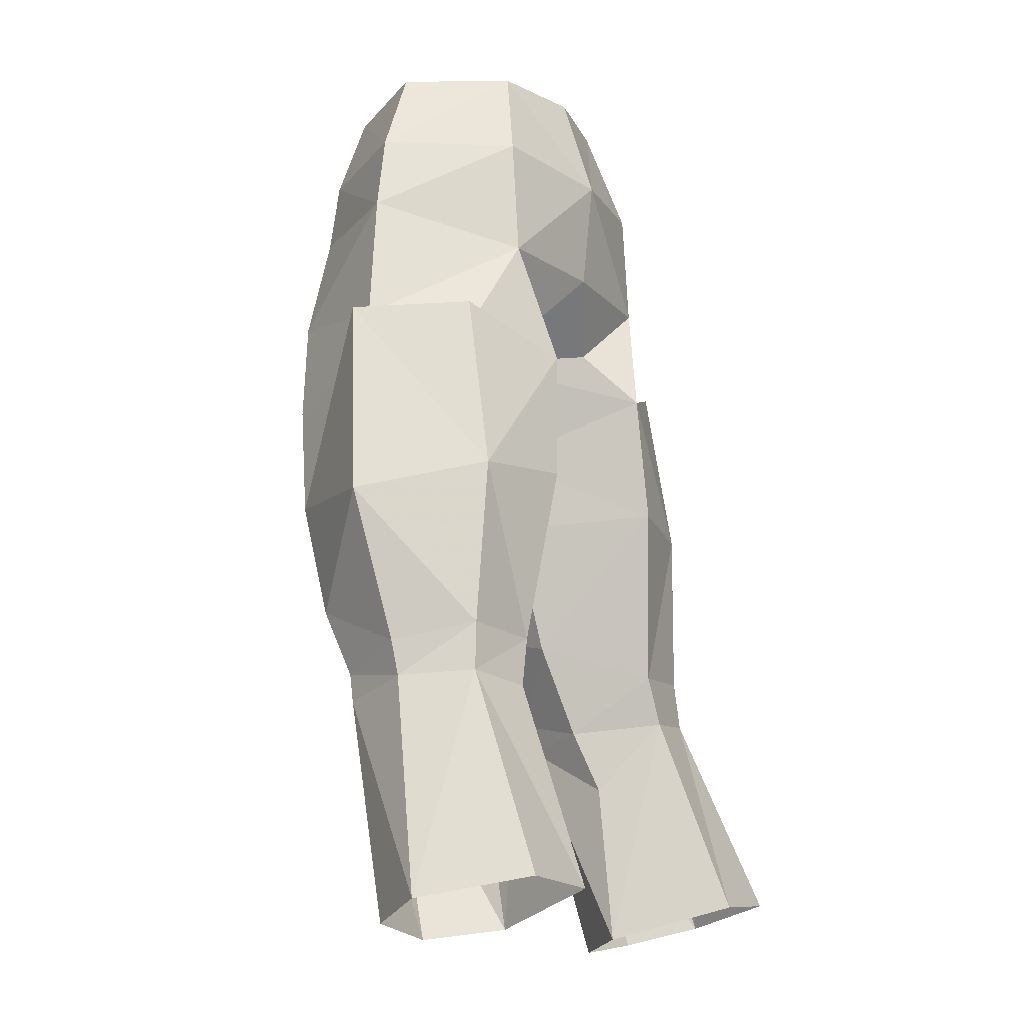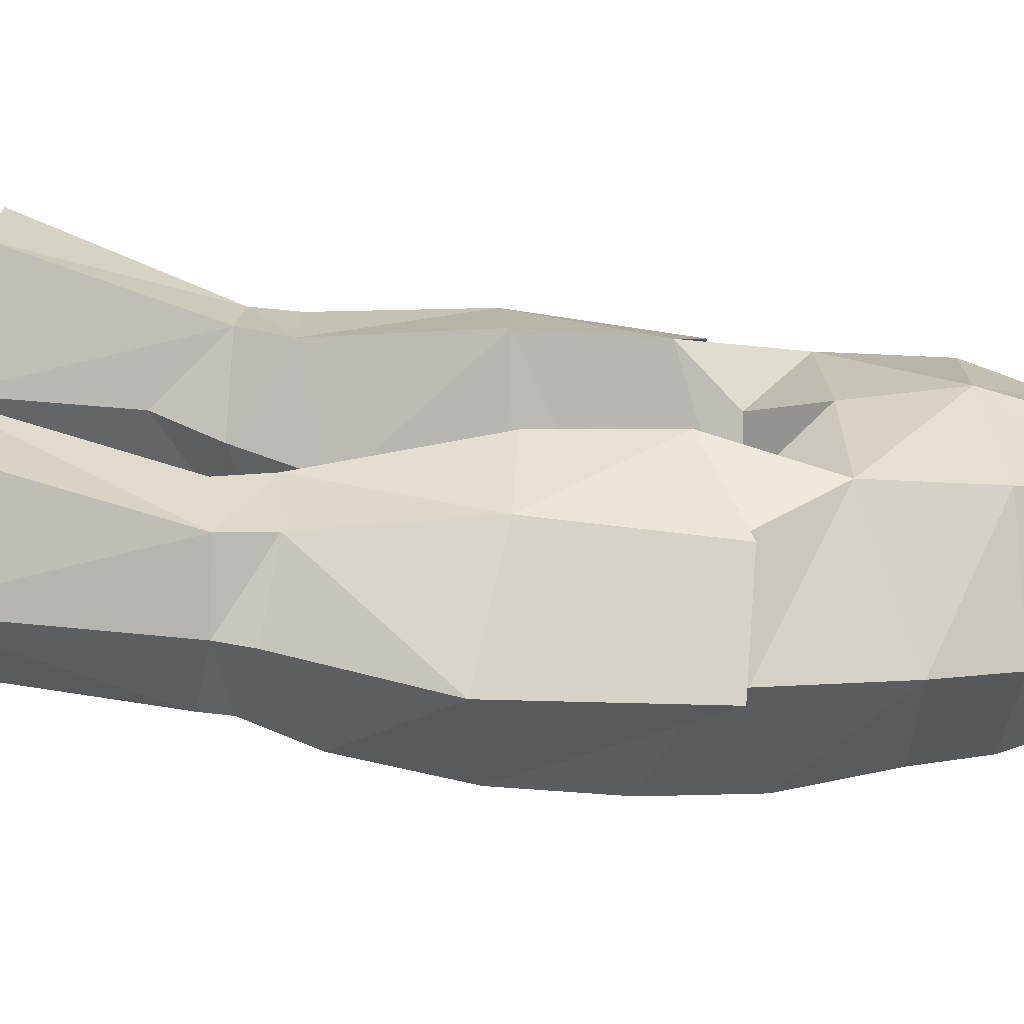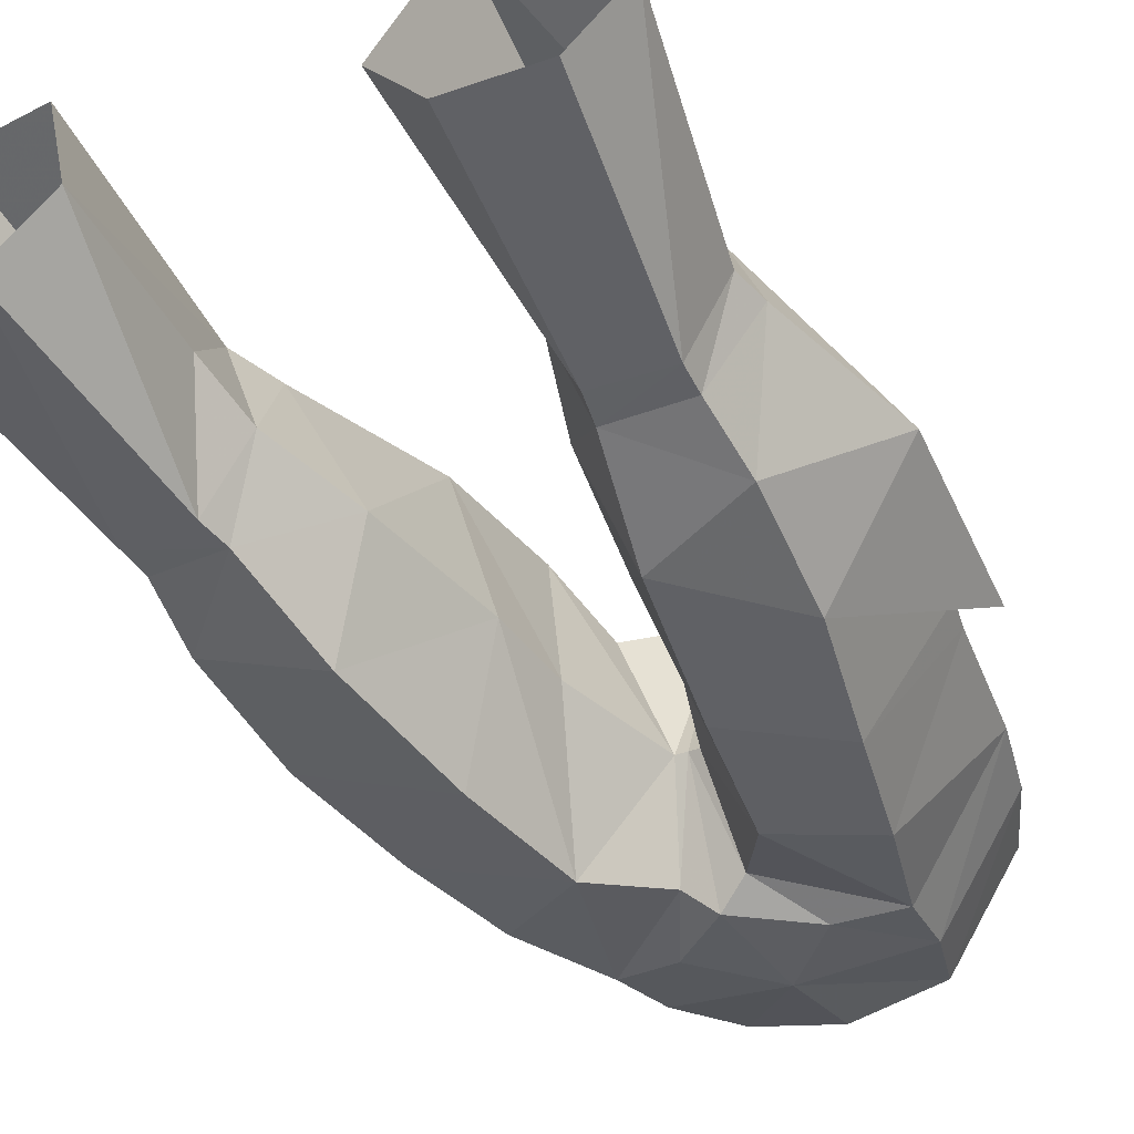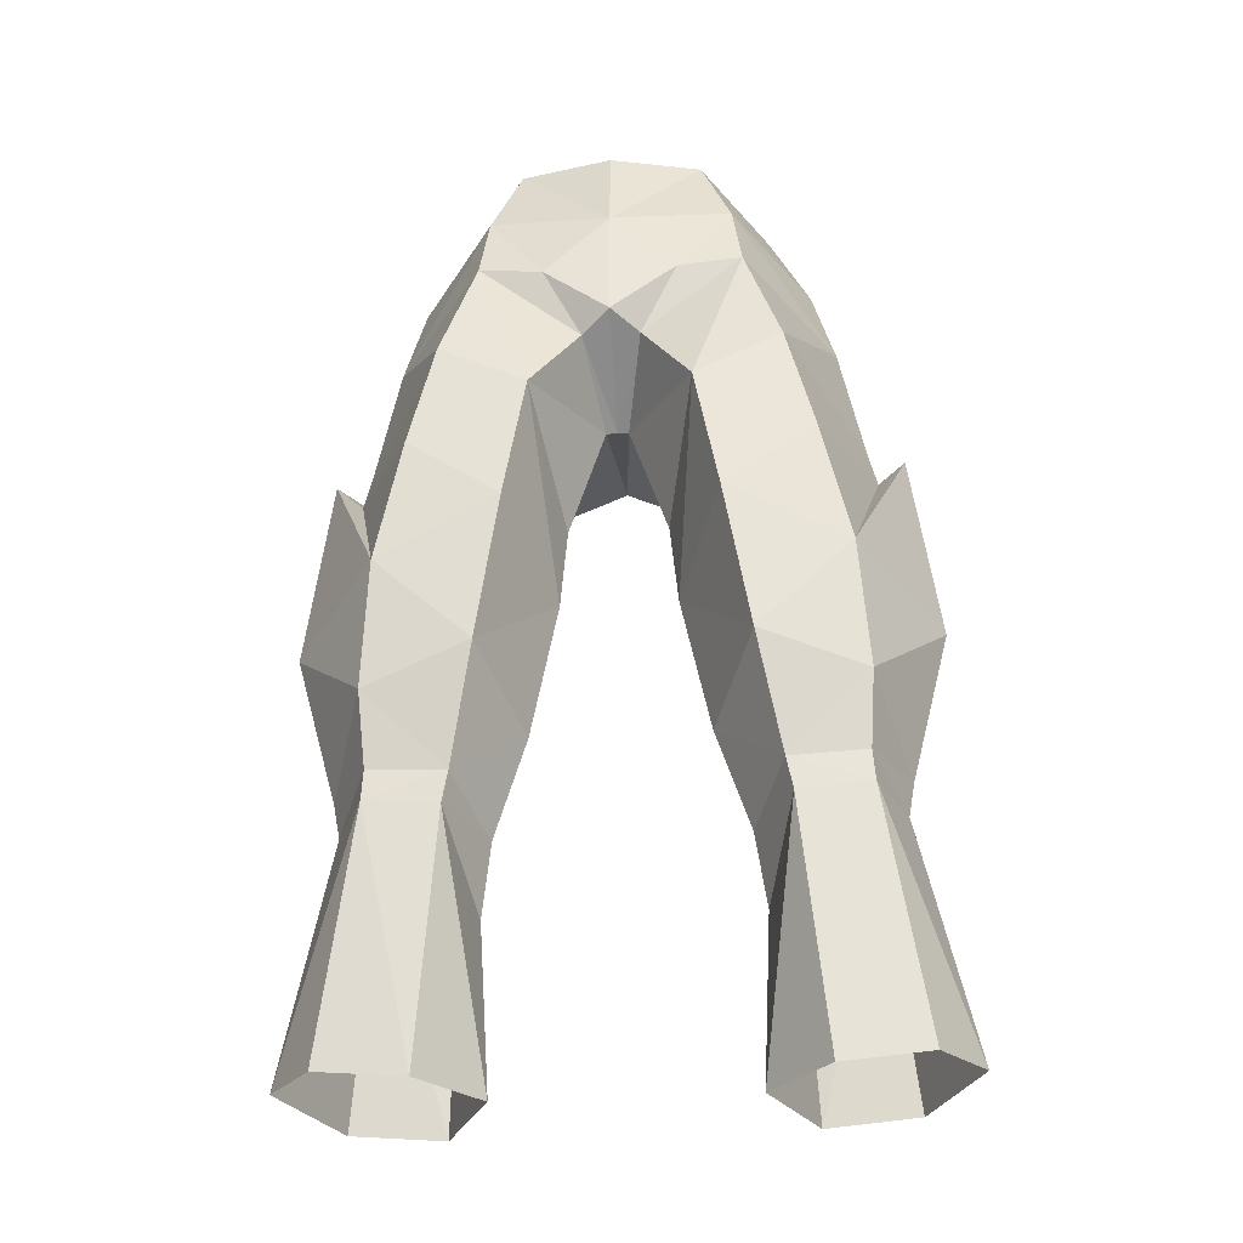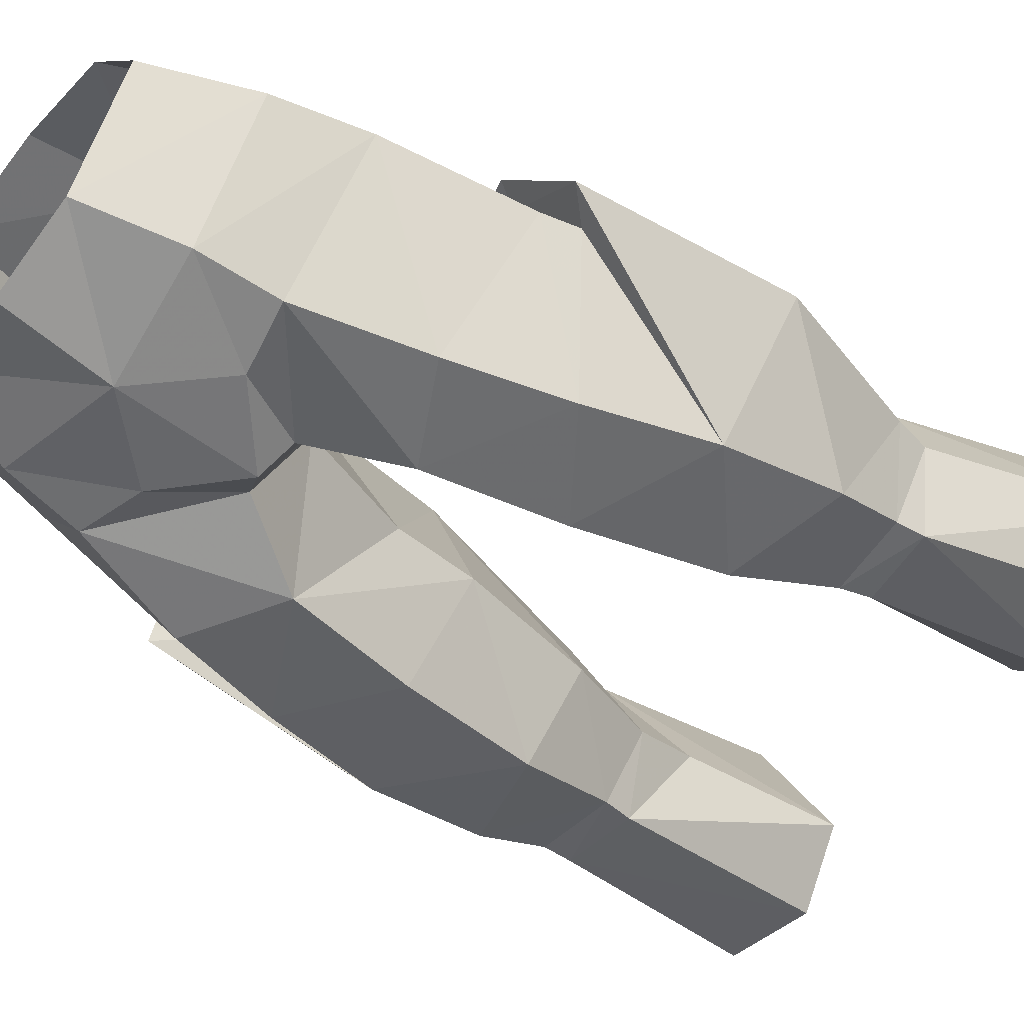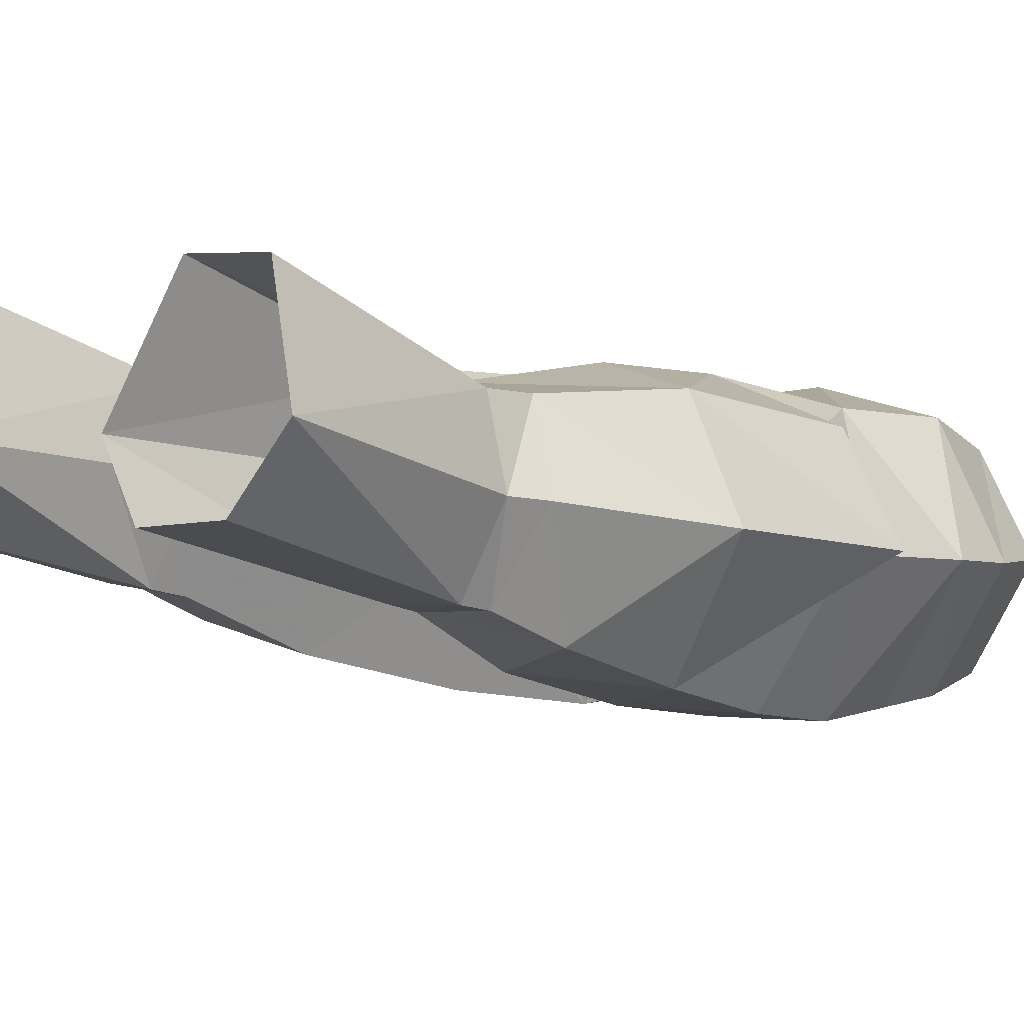
<metadata>
{"format":"obj","ext":"obj","renderer":"f3d","projection":"perspective","resolution":1024,"background":"white","views":[{"elev":-14.7,"azim":121.1,"up":"+Z"},{"elev":25.4,"azim":-91.6,"up":"+Y"},{"elev":-34.0,"azim":-151.0,"up":"+Y"},{"elev":-41.7,"azim":3.7,"up":"+Z"},{"elev":-55.6,"azim":50.8,"up":"+Y"},{"elev":1.2,"azim":-131.6,"up":"+Y"}]}
</metadata>
<code>
g soulhunter_trousers_male_280006
v -7.372 -0.5396 53.16
v -4.498 -4.936 53.06
v -3.421 -4.434 56.37
v -5.893 -0.5443 56.51
v -8.217 4.541 32.26
v -9.636 1.711 31.61
v -11.16 0.9127 37.25
v -7.799 4.779 38.52
v -8.46 4.656 30.41
v -9.387 1.851 30.3
v -10.31 0.1175 44.83
v -9.29 0.09974 43.75
v -7.102 3.447 44.43
v -7.556 3.733 45.26
v -1.841 -0.3513 41.64
v -2.117 0.0753 38.57
v -3.962 5.611 38.83
v -3.509 5.372 43.81
v -3.528 3.042 56.65
v -4.853 4.092 52.88
v -4.833 4.359 48.31
v -8.161 -0.3376 50.11
v -4.813 -5.127 50.34
v -8.067 -3.637 37.68
v -4.611 -3.198 34.4
v -3.718 -4.511 39.66
v -7.06 -4.667 42.11
v -8.377 -2.266 33.26
v -5.418 -1.326 30.54
v -5.732 5.065 30.16
v -6.117 7.904 22.47
v -9.423 7.782 22.71
v -6.434 1.137 20.81
v -5.638 -1.073 29.4
v -8.239 -0.9954 29.69
v -9.574 1.374 21.25
v -0.4754 -1.01 45.84
v -2.33 3.416 45.89
v -0.06428 4.718 48.36
v -0.06428 -0.9644 45.9
v -2.893 -5.168 44.38
v -1.106 -4.529 47.26
v -6.088 -5.216 46.15
v -5.114 4.887 32.08
v -9.29 0.09974 43.75
v -9.004 -0.04302 45.04
v -4.334 3.437 21.22
v -4.7 2.66 27.43
v -0.06428 -5.559 52.41
v -0.06428 -5.171 56.27
v -8.17 -1.19 30.79
v -0.06428 5.16 52.48
v -0.06428 3.837 56.67
v -11.23 3.837 21.97
v -7.102 3.447 44.43
v -10.31 0.1175 44.83
v -7.556 3.733 45.26
v 7.243 -0.5396 53.16
v 5.765 -0.5443 56.51
v 3.293 -4.434 56.37
v 4.369 -4.936 53.06
v 8.088 4.541 32.26
v 7.67 4.779 38.52
v 11.03 0.9127 37.25
v 9.509 1.707 31.61
v 9.258 1.851 30.3
v 8.332 4.656 30.41
v 10.18 0.1175 44.83
v 7.428 3.733 45.26
v 6.974 3.447 44.43
v 9.161 0.09975 43.75
v 1.712 -0.3513 41.64
v 3.381 5.372 43.81
v 3.834 5.611 38.83
v 1.988 0.07532 38.57
v 4.715 4.089 52.87
v 3.399 3.042 56.65
v 8.033 -0.3376 50.11
v 4.704 4.359 48.31
v 4.685 -5.127 50.34
v 7.939 -3.637 37.68
v 6.931 -4.667 42.11
v 3.59 -4.511 39.66
v 4.482 -3.198 34.4
v 5.289 -1.326 30.54
v 8.249 -2.266 33.26
v 9.294 7.782 22.71
v 5.989 7.904 22.47
v 5.604 5.065 30.16
v 6.305 1.137 20.81
v 9.445 1.374 21.25
v 8.111 -0.9953 29.69
v 5.51 -1.073 29.4
v 0.3468 -1.01 45.84
v 2.201 3.416 45.89
v 2.765 -5.168 44.38
v 5.959 -5.216 46.15
v 0.9772 -4.529 47.26
v 4.985 4.887 32.08
v 9.161 0.09975 43.75
v 8.875 -0.04301 45.04
v 4.206 3.437 21.22
v 4.571 2.66 27.43
v 8.042 -1.19 30.79
v 11.11 3.837 21.97
v 6.974 3.447 44.43
v 7.428 3.733 45.26
v 10.18 0.1175 44.83
v -2.117 0.0753 38.57
v -1.841 -0.3513 41.64
v -0.4754 -1.01 45.84
v -0.06428 -0.9644 45.9
v -0.06428 -5.397 47.67
v -3.133 0.8184 33.42
v 1.988 0.07532 38.57
v 1.712 -0.3513 41.64
v 0.3468 -1.01 45.84
v 3.004 0.8185 33.42
v -4.334 3.437 21.22
v -3.133 0.8184 33.42
v -4.32 1.67 29.84
v -2.478 -5.345 49.83
v -4.32 1.67 29.84
v -3.509 5.372 43.81
v -4.7 2.66 27.43
v -8.067 -3.637 37.68
v 4.206 3.437 21.22
v 4.192 1.67 29.84
v 3.004 0.8185 33.42
v 2.349 -5.345 49.83
v 4.192 1.67 29.84
v 3.381 5.372 43.81
v 4.571 2.66 27.43
v 7.939 -3.637 37.68
f 1 2 3
f 3 4 1
f 5 6 7
f 7 8 5
f 5 9 10
f 10 6 5
f 11 12 13
f 13 14 11
f 15 16 17
f 17 18 15
f 1 4 19
f 19 20 1
f 20 21 22
f 22 1 20
f 22 23 2
f 2 1 22
f 24 25 26
f 26 27 24
f 25 24 28
f 28 29 25
f 9 30 31
f 31 32 9
f 33 34 35
f 35 36 33
f 37 38 39
f 39 40 37
f 41 42 23
f 23 43 41
f 9 5 44
f 44 30 9
f 44 5 8
f 8 17 44
f 45 24 27
f 27 46 45
f 47 31 30
f 30 48 47
f 3 2 49
f 49 50 3
f 10 35 51
f 51 6 10
f 22 46 43
f 43 23 22
f 52 20 19
f 19 53 52
f 52 39 21
f 21 20 52
f 35 34 29
f 29 51 35
f 27 26 41
f 41 43 27
f 18 38 37
f 37 15 18
f 54 10 9
f 9 32 54
f 54 36 35
f 35 10 54
f 21 55 46
f 46 22 21
f 8 7 56
f 56 57 8
f 18 17 8
f 8 57 18
f 6 51 28
f 28 7 6
f 58 59 60
f 60 61 58
f 62 63 64
f 64 65 62
f 62 65 66
f 66 67 62
f 68 69 70
f 70 71 68
f 72 73 74
f 74 75 72
f 58 76 77
f 77 59 58
f 76 58 78
f 78 79 76
f 78 58 61
f 61 80 78
f 81 82 83
f 83 84 81
f 84 85 86
f 86 81 84
f 67 87 88
f 88 89 67
f 90 91 92
f 92 93 90
f 94 40 39
f 39 95 94
f 96 97 80
f 80 98 96
f 67 89 99
f 99 62 67
f 99 74 63
f 63 62 99
f 100 101 82
f 82 81 100
f 102 103 89
f 89 88 102
f 60 50 49
f 49 61 60
f 66 65 104
f 104 92 66
f 78 80 97
f 97 101 78
f 52 53 77
f 77 76 52
f 52 76 79
f 79 39 52
f 92 104 85
f 85 93 92
f 82 97 96
f 96 83 82
f 73 72 94
f 94 95 73
f 105 87 67
f 67 66 105
f 105 66 92
f 92 91 105
f 79 78 101
f 101 106 79
f 63 107 108
f 108 64 63
f 73 107 63
f 63 74 73
f 65 64 86
f 86 104 65
f 109 110 41
f 41 26 109
f 42 111 112
f 112 113 42
f 109 26 25
f 25 114 109
f 115 83 96
f 96 116 115
f 98 113 112
f 112 117 98
f 115 118 84
f 84 83 115
f 33 119 34
f 44 120 121
f 39 38 21
f 18 21 38
f 113 49 122
f 120 17 16
f 120 44 17
f 49 2 122
f 122 42 113
f 122 2 23
f 25 29 114
f 121 30 44
f 121 48 30
f 23 42 122
f 111 42 41
f 34 123 29
f 27 43 46
f 124 14 13
f 111 41 110
f 34 125 123
f 7 28 24
f 114 29 123
f 24 56 7
f 126 12 11
f 55 45 46
f 29 28 51
f 18 55 21
f 119 125 34
f 90 93 127
f 99 128 129
f 39 79 95
f 73 95 79
f 113 130 49
f 129 75 74
f 129 74 99
f 49 130 61
f 130 113 98
f 130 80 61
f 84 118 85
f 128 99 89
f 128 89 103
f 80 130 98
f 117 96 98
f 93 85 131
f 82 101 97
f 132 70 69
f 117 116 96
f 93 131 133
f 64 81 86
f 118 131 85
f 81 64 108
f 134 68 71
f 106 101 100
f 85 104 86
f 73 79 106
f 127 93 133

</code>
